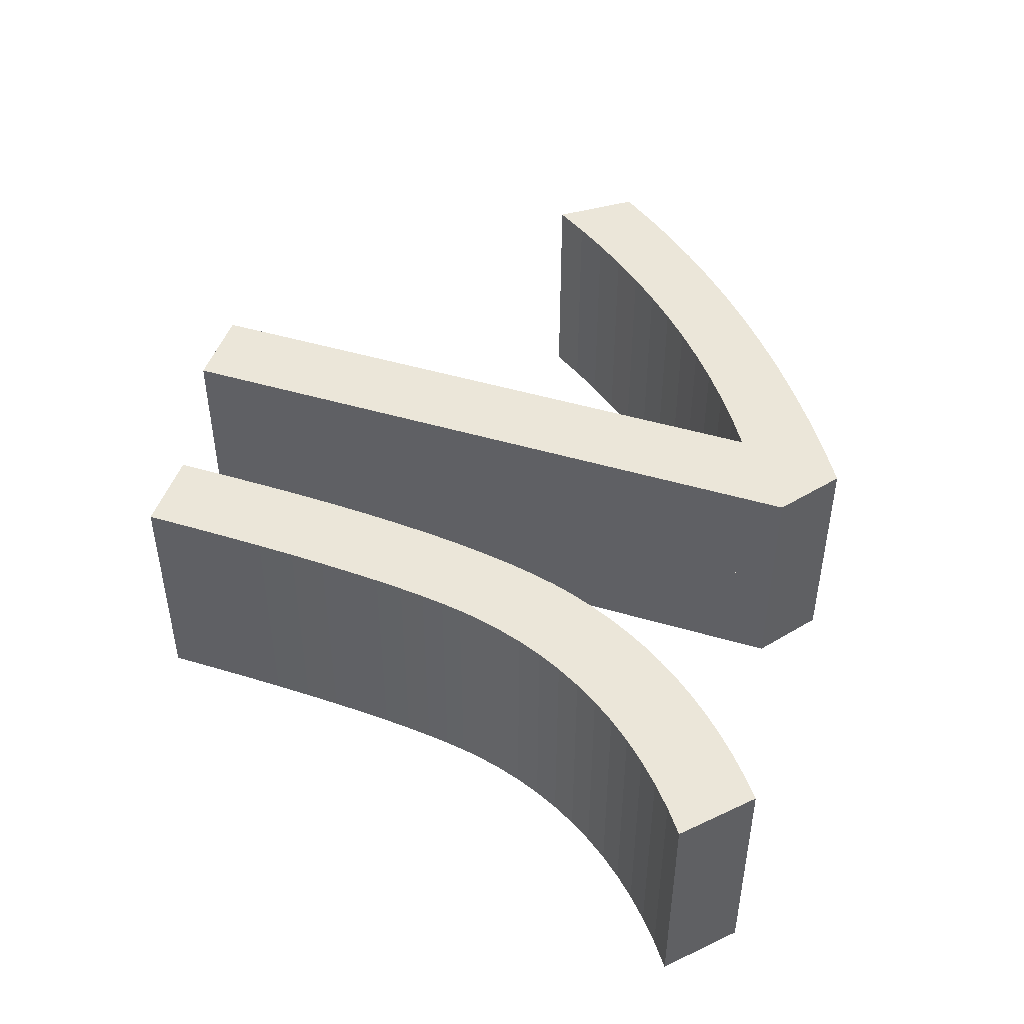
<metadata>
{"format":"obj","ext":"obj","renderer":"f3d","projection":"perspective","resolution":1024,"background":"white","views":[{"elev":47.0,"azim":-71.5,"up":"+Y"}]}
</metadata>
<code>
o Curve_Mesh
v 0.000282 0 5.733
v 0.2051 0 5.584
v 0.3965 0 5.427
v 0.5745 0 5.265
v 0.7392 0 5.095
v 0.8905 0 4.919
v 1.028 0 4.736
v 1.153 0 4.546
v 1.264 0 4.35
v 1.362 0 4.146
v 1.446 0 3.937
v 1.517 0 3.72
v 1.575 0 3.497
v 1.605 0 3.348
v 1.632 0 3.179
v 1.657 0 2.989
v 1.679 0 2.778
v 1.698 0 2.547
v 1.715 0 2.296
v 1.729 0 2.024
v 1.741 0 1.731
v 1.75 0 1.418
v 1.756 0 1.084
v 1.76 0 0.7301
v 1.761 0 0.3552
v 1.771 0 0.3552
v 1.796 0 0.3552
v 1.837 0 0.3552
v 1.889 0 0.3552
v 1.95 0 0.3552
v 2.019 0 0.3552
v 2.092 0 0.3552
v 2.168 0 0.3552
v 2.244 0 0.3552
v 2.317 0 0.3552
v 2.386 0 0.3552
v 2.448 0 0.3552
v 2.448 0 0.7272
v 2.445 0 1.126
v 2.438 0 1.506
v 2.426 0 1.865
v 2.408 0 2.204
v 2.386 0 2.523
v 2.359 0 2.823
v 2.327 0 3.102
v 2.29 0 3.362
v 2.248 0 3.601
v 2.201 0 3.82
v 2.149 0 4.02
v 2.092 0 4.199
v 2.017 0 4.396
v 1.932 0 4.587
v 1.837 0 4.774
v 1.731 0 4.955
v 1.616 0 5.131
v 1.489 0 5.302
v 1.353 0 5.468
v 1.206 0 5.629
v 1.049 0 5.784
v 0.8821 0 5.935
v 0.7046 0 6.08
v 0.5168 0 6.221
v 0.5066 0 6.211
v 0.4785 0 6.185
v 0.4361 0 6.144
v 0.3829 0 6.094
v 0.3225 0 6.037
v 0.2585 0 5.977
v 0.1946 0 5.916
v 0.1342 0 5.859
v 0.08098 0 5.809
v 0.03854 0 5.769
v 0.01044 0 5.743
v 3.667 0 -0.000276
v 4.362 0 -0.000276
v 4.362 0 5.154
v 4.628 0 4.991
v 4.886 0 4.818
v 5.136 0 4.636
v 5.379 0 4.443
v 5.614 0 4.241
v 5.841 0 4.03
v 6.06 0 3.809
v 6.271 0 3.578
v 6.474 0 3.338
v 6.669 0 3.088
v 6.857 0 2.828
v 7.037 0 2.559
v 7.042 0 2.567
v 7.059 0 2.589
v 7.084 0 2.624
v 7.116 0 2.669
v 7.155 0 2.723
v 7.198 0 2.783
v 7.244 0 2.847
v 7.291 0 2.914
v 7.339 0 2.98
v 7.385 0 3.044
v 7.428 0 3.104
v 7.467 0 3.158
v 7.257 0 3.443
v 7.037 0 3.721
v 6.804 0 3.992
v 6.56 0 4.255
v 6.304 0 4.51
v 6.036 0 4.758
v 5.757 0 4.999
v 5.466 0 5.232
v 5.163 0 5.457
v 4.848 0 5.675
v 4.522 0 5.886
v 4.184 0 6.088
v 4.177 0 6.083
v 4.158 0 6.068
v 4.128 0 6.045
v 4.088 0 6.016
v 4.042 0 5.98
v 3.99 0 5.941
v 3.935 0 5.899
v 3.878 0 5.856
v 3.821 0 5.812
v 3.765 0 5.77
v 3.713 0 5.731
v 3.667 0 5.695
v 0.000282 0.01 5.733
v 0.2051 0.01 5.584
v 0.3965 0.01 5.427
v 0.5745 0.01 5.265
v 0.7392 0.01 5.095
v 0.8905 0.01 4.919
v 1.028 0.01 4.736
v 1.153 0.01 4.546
v 1.264 0.01 4.35
v 1.362 0.01 4.146
v 1.446 0.01 3.937
v 1.517 0.01 3.72
v 1.575 0.01 3.497
v 1.605 0.01 3.348
v 1.632 0.01 3.179
v 1.657 0.01 2.989
v 1.679 0.01 2.778
v 1.698 0.01 2.547
v 1.715 0.01 2.296
v 1.729 0.01 2.024
v 1.741 0.01 1.731
v 1.75 0.01 1.418
v 1.756 0.01 1.084
v 1.76 0.01 0.7301
v 1.761 0.01 0.3552
v 1.771 0.01 0.3552
v 1.796 0.01 0.3552
v 1.837 0.01 0.3552
v 1.889 0.01 0.3552
v 1.95 0.01 0.3552
v 2.019 0.01 0.3552
v 2.092 0.01 0.3552
v 2.168 0.01 0.3552
v 2.244 0.01 0.3552
v 2.317 0.01 0.3552
v 2.386 0.01 0.3552
v 2.448 0.01 0.3552
v 2.448 0.01 0.7272
v 2.445 0.01 1.126
v 2.438 0.01 1.506
v 2.426 0.01 1.865
v 2.408 0.01 2.204
v 2.386 0.01 2.523
v 2.359 0.01 2.823
v 2.327 0.01 3.102
v 2.29 0.01 3.362
v 2.248 0.01 3.601
v 2.201 0.01 3.82
v 2.149 0.01 4.02
v 2.092 0.01 4.199
v 2.017 0.01 4.396
v 1.932 0.01 4.587
v 1.837 0.01 4.774
v 1.731 0.01 4.955
v 1.616 0.01 5.131
v 1.489 0.01 5.302
v 1.353 0.01 5.468
v 1.206 0.01 5.629
v 1.049 0.01 5.784
v 0.8821 0.01 5.935
v 0.7046 0.01 6.08
v 0.5168 0.01 6.221
v 0.5066 0.01 6.211
v 0.4785 0.01 6.185
v 0.4361 0.01 6.144
v 0.3829 0.01 6.094
v 0.3225 0.01 6.037
v 0.2585 0.01 5.977
v 0.1946 0.01 5.916
v 0.1342 0.01 5.859
v 0.08098 0.01 5.809
v 0.03854 0.01 5.769
v 0.01044 0.01 5.743
v 3.667 0.01 -0.000276
v 4.362 0.01 -0.000276
v 4.362 0.01 5.154
v 4.628 0.01 4.991
v 4.886 0.01 4.818
v 5.136 0.01 4.636
v 5.379 0.01 4.443
v 5.614 0.01 4.241
v 5.841 0.01 4.03
v 6.06 0.01 3.809
v 6.271 0.01 3.578
v 6.474 0.01 3.338
v 6.669 0.01 3.088
v 6.857 0.01 2.828
v 7.037 0.01 2.559
v 7.042 0.01 2.567
v 7.059 0.01 2.589
v 7.084 0.01 2.624
v 7.116 0.01 2.669
v 7.155 0.01 2.723
v 7.198 0.01 2.783
v 7.244 0.01 2.847
v 7.291 0.01 2.914
v 7.339 0.01 2.98
v 7.385 0.01 3.044
v 7.428 0.01 3.104
v 7.467 0.01 3.158
v 7.257 0.01 3.443
v 7.037 0.01 3.721
v 6.804 0.01 3.992
v 6.56 0.01 4.255
v 6.304 0.01 4.51
v 6.036 0.01 4.758
v 5.757 0.01 4.999
v 5.466 0.01 5.232
v 5.163 0.01 5.457
v 4.848 0.01 5.675
v 4.522 0.01 5.886
v 4.184 0.01 6.088
v 4.177 0.01 6.083
v 4.158 0.01 6.068
v 4.128 0.01 6.045
v 4.088 0.01 6.016
v 4.042 0.01 5.98
v 3.99 0.01 5.941
v 3.935 0.01 5.899
v 3.878 0.01 5.856
v 3.821 0.01 5.812
v 3.765 0.01 5.77
v 3.713 0.01 5.731
v 3.667 0.01 5.695
v 0.000282 -1 5.733
v 0.2051 -1 5.584
v 0.3965 -1 5.427
v 0.5745 -1 5.265
v 0.7392 -1 5.095
v 0.8905 -1 4.919
v 1.028 -1 4.736
v 1.153 -1 4.546
v 1.264 -1 4.35
v 1.362 -1 4.146
v 1.446 -1 3.937
v 1.517 -1 3.72
v 1.575 -1 3.497
v 1.605 -1 3.348
v 1.632 -1 3.179
v 1.657 -1 2.989
v 1.679 -1 2.778
v 1.698 -1 2.547
v 1.715 -1 2.296
v 1.729 -1 2.024
v 1.741 -1 1.731
v 1.75 -1 1.418
v 1.756 -1 1.084
v 1.76 -1 0.7301
v 1.761 -1 0.3552
v 1.771 -1 0.3552
v 1.796 -1 0.3552
v 1.837 -1 0.3552
v 1.889 -1 0.3552
v 1.95 -1 0.3552
v 2.019 -1 0.3552
v 2.092 -1 0.3552
v 2.168 -1 0.3552
v 2.244 -1 0.3552
v 2.317 -1 0.3552
v 2.386 -1 0.3552
v 2.448 -1 0.3552
v 2.448 -1 0.7272
v 2.445 -1 1.126
v 2.438 -1 1.506
v 2.426 -1 1.865
v 2.408 -1 2.204
v 2.386 -1 2.523
v 2.359 -1 2.823
v 2.327 -1 3.102
v 2.29 -1 3.362
v 2.248 -1 3.601
v 2.201 -1 3.82
v 2.149 -1 4.02
v 2.092 -1 4.199
v 2.017 -1 4.396
v 1.932 -1 4.587
v 1.837 -1 4.774
v 1.731 -1 4.955
v 1.616 -1 5.131
v 1.489 -1 5.302
v 1.353 -1 5.468
v 1.206 -1 5.629
v 1.049 -1 5.784
v 0.8821 -1 5.935
v 0.7046 -1 6.08
v 0.5168 -1 6.221
v 0.5066 -1 6.211
v 0.4785 -1 6.185
v 0.4361 -1 6.144
v 0.3829 -1 6.094
v 0.3225 -1 6.037
v 0.2585 -1 5.977
v 0.1946 -1 5.916
v 0.1342 -1 5.859
v 0.08098 -1 5.809
v 0.03854 -1 5.769
v 0.01044 -1 5.743
v 3.667 -1 -0.000276
v 4.362 -1 -0.000276
v 4.362 -1 5.154
v 4.628 -1 4.991
v 4.886 -1 4.818
v 5.136 -1 4.636
v 5.379 -1 4.443
v 5.614 -1 4.241
v 5.841 -1 4.03
v 6.06 -1 3.809
v 6.271 -1 3.578
v 6.474 -1 3.338
v 6.669 -1 3.088
v 6.857 -1 2.828
v 7.037 -1 2.559
v 7.042 -1 2.567
v 7.059 -1 2.589
v 7.084 -1 2.624
v 7.116 -1 2.669
v 7.155 -1 2.723
v 7.198 -1 2.783
v 7.244 -1 2.847
v 7.291 -1 2.914
v 7.339 -1 2.98
v 7.385 -1 3.044
v 7.428 -1 3.104
v 7.467 -1 3.158
v 7.257 -1 3.443
v 7.037 -1 3.721
v 6.804 -1 3.992
v 6.56 -1 4.255
v 6.304 -1 4.51
v 6.036 -1 4.758
v 5.757 -1 4.999
v 5.466 -1 5.232
v 5.163 -1 5.457
v 4.848 -1 5.675
v 4.522 -1 5.886
v 4.184 -1 6.088
v 4.177 -1 6.083
v 4.158 -1 6.068
v 4.128 -1 6.045
v 4.088 -1 6.016
v 4.042 -1 5.98
v 3.99 -1 5.941
v 3.935 -1 5.899
v 3.878 -1 5.856
v 3.821 -1 5.812
v 3.765 -1 5.77
v 3.713 -1 5.731
v 3.667 -1 5.695
v 0.000282 1.01 5.733
v 0.2051 1.01 5.584
v 0.3965 1.01 5.427
v 0.5745 1.01 5.265
v 0.7392 1.01 5.095
v 0.8905 1.01 4.919
v 1.028 1.01 4.736
v 1.153 1.01 4.546
v 1.264 1.01 4.35
v 1.362 1.01 4.146
v 1.446 1.01 3.937
v 1.517 1.01 3.72
v 1.575 1.01 3.497
v 1.605 1.01 3.348
v 1.632 1.01 3.179
v 1.657 1.01 2.989
v 1.679 1.01 2.778
v 1.698 1.01 2.547
v 1.715 1.01 2.296
v 1.729 1.01 2.024
v 1.741 1.01 1.731
v 1.75 1.01 1.418
v 1.756 1.01 1.084
v 1.76 1.01 0.7301
v 1.761 1.01 0.3552
v 1.771 1.01 0.3552
v 1.796 1.01 0.3552
v 1.837 1.01 0.3552
v 1.889 1.01 0.3552
v 1.95 1.01 0.3552
v 2.019 1.01 0.3552
v 2.092 1.01 0.3552
v 2.168 1.01 0.3552
v 2.244 1.01 0.3552
v 2.317 1.01 0.3552
v 2.386 1.01 0.3552
v 2.448 1.01 0.3552
v 2.448 1.01 0.7272
v 2.445 1.01 1.126
v 2.438 1.01 1.506
v 2.426 1.01 1.865
v 2.408 1.01 2.204
v 2.386 1.01 2.523
v 2.359 1.01 2.823
v 2.327 1.01 3.102
v 2.29 1.01 3.362
v 2.248 1.01 3.601
v 2.201 1.01 3.82
v 2.149 1.01 4.02
v 2.092 1.01 4.199
v 2.017 1.01 4.396
v 1.932 1.01 4.587
v 1.837 1.01 4.774
v 1.731 1.01 4.955
v 1.616 1.01 5.131
v 1.489 1.01 5.302
v 1.353 1.01 5.468
v 1.206 1.01 5.629
v 1.049 1.01 5.784
v 0.8821 1.01 5.935
v 0.7046 1.01 6.08
v 0.5168 1.01 6.221
v 0.5066 1.01 6.211
v 0.4785 1.01 6.185
v 0.4361 1.01 6.144
v 0.3829 1.01 6.094
v 0.3225 1.01 6.037
v 0.2585 1.01 5.977
v 0.1946 1.01 5.916
v 0.1342 1.01 5.859
v 0.08098 1.01 5.809
v 0.03854 1.01 5.769
v 0.01044 1.01 5.743
v 3.667 1.01 -0.000276
v 4.362 1.01 -0.000276
v 4.362 1.01 5.154
v 4.628 1.01 4.991
v 4.886 1.01 4.818
v 5.136 1.01 4.636
v 5.379 1.01 4.443
v 5.614 1.01 4.241
v 5.841 1.01 4.03
v 6.06 1.01 3.809
v 6.271 1.01 3.578
v 6.474 1.01 3.338
v 6.669 1.01 3.088
v 6.857 1.01 2.828
v 7.037 1.01 2.559
v 7.042 1.01 2.567
v 7.059 1.01 2.589
v 7.084 1.01 2.624
v 7.116 1.01 2.669
v 7.155 1.01 2.723
v 7.198 1.01 2.783
v 7.244 1.01 2.847
v 7.291 1.01 2.914
v 7.339 1.01 2.98
v 7.385 1.01 3.044
v 7.428 1.01 3.104
v 7.467 1.01 3.158
v 7.257 1.01 3.443
v 7.037 1.01 3.721
v 6.804 1.01 3.992
v 6.56 1.01 4.255
v 6.304 1.01 4.51
v 6.036 1.01 4.758
v 5.757 1.01 4.999
v 5.466 1.01 5.232
v 5.163 1.01 5.457
v 4.848 1.01 5.675
v 4.522 1.01 5.886
v 4.184 1.01 6.088
v 4.177 1.01 6.083
v 4.158 1.01 6.068
v 4.128 1.01 6.045
v 4.088 1.01 6.016
v 4.042 1.01 5.98
v 3.99 1.01 5.941
v 3.935 1.01 5.899
v 3.878 1.01 5.856
v 3.821 1.01 5.812
v 3.765 1.01 5.77
v 3.713 1.01 5.731
v 3.667 1.01 5.695
f 76 75 74
f 76 74 124
f 89 88 87
f 90 89 87
f 91 90 87
f 92 91 87
f 93 92 87
f 94 93 87
f 95 94 87
f 95 87 86
f 96 95 86
f 97 96 86
f 98 97 86
f 99 98 86
f 99 86 85
f 100 99 85
f 101 100 85
f 101 85 84
f 102 101 84
f 102 84 83
f 103 102 83
f 103 83 82
f 104 103 82
f 104 82 81
f 104 81 80
f 105 104 80
f 105 80 79
f 106 105 79
f 106 79 78
f 107 106 78
f 107 78 77
f 107 77 76
f 108 107 76
f 108 76 124
f 109 108 124
f 110 109 124
f 111 110 124
f 111 124 123
f 111 123 122
f 111 122 121
f 111 121 120
f 111 120 119
f 112 111 115
f 115 111 116
f 116 111 119
f 116 119 118
f 116 118 117
f 112 115 114
f 112 114 113
f 38 37 36
f 38 36 35
f 38 35 34
f 38 34 33
f 38 33 32
f 38 32 31
f 38 31 30
f 38 30 29
f 38 29 28
f 38 28 27
f 38 27 26
f 38 26 25
f 38 25 24
f 39 38 24
f 39 24 23
f 39 23 22
f 40 39 22
f 40 22 21
f 41 40 21
f 41 21 20
f 42 41 20
f 42 20 19
f 43 42 19
f 43 19 18
f 44 43 18
f 44 18 17
f 44 17 16
f 45 44 16
f 45 16 15
f 46 45 15
f 46 15 14
f 46 14 13
f 47 46 13
f 47 13 12
f 48 47 12
f 48 12 11
f 49 48 11
f 49 11 10
f 50 49 10
f 50 10 9
f 51 50 9
f 51 9 8
f 52 51 8
f 52 8 7
f 53 52 7
f 53 7 6
f 54 53 6
f 54 6 5
f 55 54 5
f 55 5 4
f 56 55 4
f 56 4 3
f 57 56 3
f 57 3 2
f 58 57 2
f 58 2 1
f 59 58 1
f 59 1 73
f 59 73 72
f 59 72 71
f 60 59 71
f 60 71 70
f 60 70 69
f 60 69 68
f 61 60 68
f 61 68 67
f 61 67 66
f 62 61 65
f 65 61 66
f 62 65 64
f 62 64 63
f 200 198 199
f 200 248 198
f 213 211 212
f 214 211 213
f 215 211 214
f 216 211 215
f 217 211 216
f 218 211 217
f 219 211 218
f 219 210 211
f 220 210 219
f 221 210 220
f 222 210 221
f 223 210 222
f 223 209 210
f 224 209 223
f 225 209 224
f 225 208 209
f 226 208 225
f 226 207 208
f 227 207 226
f 227 206 207
f 228 206 227
f 228 205 206
f 228 204 205
f 229 204 228
f 229 203 204
f 230 203 229
f 230 202 203
f 231 202 230
f 231 201 202
f 231 200 201
f 232 200 231
f 232 248 200
f 233 248 232
f 234 248 233
f 235 248 234
f 235 247 248
f 235 246 247
f 235 245 246
f 235 244 245
f 235 243 244
f 236 239 235
f 239 240 235
f 240 243 235
f 240 242 243
f 240 241 242
f 236 238 239
f 236 237 238
f 162 160 161
f 162 159 160
f 162 158 159
f 162 157 158
f 162 156 157
f 162 155 156
f 162 154 155
f 162 153 154
f 162 152 153
f 162 151 152
f 162 150 151
f 162 149 150
f 162 148 149
f 163 148 162
f 163 147 148
f 163 146 147
f 164 146 163
f 164 145 146
f 165 145 164
f 165 144 145
f 166 144 165
f 166 143 144
f 167 143 166
f 167 142 143
f 168 142 167
f 168 141 142
f 168 140 141
f 169 140 168
f 169 139 140
f 170 139 169
f 170 138 139
f 170 137 138
f 171 137 170
f 171 136 137
f 172 136 171
f 172 135 136
f 173 135 172
f 173 134 135
f 174 134 173
f 174 133 134
f 175 133 174
f 175 132 133
f 176 132 175
f 176 131 132
f 177 131 176
f 177 130 131
f 178 130 177
f 178 129 130
f 179 129 178
f 179 128 129
f 180 128 179
f 180 127 128
f 181 127 180
f 181 126 127
f 182 126 181
f 182 125 126
f 183 125 182
f 183 197 125
f 183 196 197
f 183 195 196
f 184 195 183
f 184 194 195
f 184 193 194
f 184 192 193
f 185 192 184
f 185 191 192
f 185 190 191
f 186 189 185
f 189 190 185
f 186 188 189
f 186 187 188
f 79 80 204 203
f 11 12 136 135
f 93 94 218 217
f 5 6 130 129
f 96 97 221 220
f 106 107 231 230
f 16 17 141 140
f 89 90 214 213
f 17 18 142 141
f 45 46 170 169
f 44 45 169 168
f 117 118 242 241
f 51 52 176 175
f 78 79 203 202
f 104 105 229 228
f 76 77 201 200
f 124 74 198 248
f 95 96 220 219
f 22 23 147 146
f 10 11 135 134
f 54 55 179 178
f 110 111 235 234
f 33 34 158 157
f 107 108 232 231
f 50 51 175 174
f 36 37 161 160
f 119 120 244 243
f 87 88 212 211
f 101 102 226 225
f 114 115 239 238
f 118 119 243 242
f 88 89 213 212
f 65 66 190 189
f 68 69 193 192
f 7 8 132 131
f 70 71 195 194
f 13 14 138 137
f 30 31 155 154
f 99 100 224 223
f 94 95 219 218
f 4 5 129 128
f 24 25 149 148
f 80 81 205 204
f 62 63 187 186
f 112 113 237 236
f 71 72 196 195
f 53 54 178 177
f 72 73 197 196
f 38 39 163 162
f 48 49 173 172
f 121 122 246 245
f 109 110 234 233
f 6 7 131 130
f 116 117 241 240
f 25 26 150 149
f 23 24 148 147
f 82 83 207 206
f 123 124 248 247
f 21 22 146 145
f 105 106 230 229
f 3 4 128 127
f 75 76 200 199
f 1 2 126 125
f 92 93 217 216
f 115 116 240 239
f 85 86 210 209
f 55 56 180 179
f 86 87 211 210
f 15 16 140 139
f 66 67 191 190
f 108 109 233 232
f 2 3 127 126
f 61 62 186 185
f 58 59 183 182
f 64 65 189 188
f 81 82 206 205
f 34 35 159 158
f 52 53 177 176
f 100 101 225 224
f 74 75 199 198
f 28 29 153 152
f 102 103 227 226
f 73 1 125 197
f 103 104 228 227
f 18 19 143 142
f 39 40 164 163
f 69 70 194 193
f 56 57 181 180
f 9 10 134 133
f 91 92 216 215
f 84 85 209 208
f 90 91 215 214
f 111 112 236 235
f 60 61 185 184
f 14 15 139 138
f 37 38 162 161
f 12 13 137 136
f 32 33 157 156
f 26 27 151 150
f 29 30 154 153
f 83 84 208 207
f 59 60 184 183
f 40 41 165 164
f 120 121 245 244
f 98 99 223 222
f 49 50 174 173
f 35 36 160 159
f 31 32 156 155
f 20 21 145 144
f 46 47 171 170
f 42 43 167 166
f 8 9 133 132
f 122 123 247 246
f 27 28 152 151
f 43 44 168 167
f 57 58 182 181
f 67 68 192 191
f 41 42 166 165
f 77 78 202 201
f 113 114 238 237
f 19 20 144 143
f 47 48 172 171
f 97 98 222 221
f 63 64 188 187
f 322 323 324
f 372 322 324
f 335 336 337
f 335 337 338
f 335 338 339
f 335 339 340
f 335 340 341
f 335 341 342
f 335 342 343
f 334 335 343
f 334 343 344
f 334 344 345
f 334 345 346
f 334 346 347
f 333 334 347
f 333 347 348
f 333 348 349
f 332 333 349
f 332 349 350
f 331 332 350
f 331 350 351
f 330 331 351
f 330 351 352
f 329 330 352
f 328 329 352
f 328 352 353
f 327 328 353
f 327 353 354
f 326 327 354
f 326 354 355
f 325 326 355
f 324 325 355
f 324 355 356
f 372 324 356
f 372 356 357
f 372 357 358
f 372 358 359
f 371 372 359
f 370 371 359
f 369 370 359
f 368 369 359
f 367 368 359
f 363 359 360
f 364 359 363
f 367 359 364
f 366 367 364
f 365 366 364
f 362 363 360
f 361 362 360
f 284 285 286
f 283 284 286
f 282 283 286
f 281 282 286
f 280 281 286
f 279 280 286
f 278 279 286
f 277 278 286
f 276 277 286
f 275 276 286
f 274 275 286
f 273 274 286
f 272 273 286
f 272 286 287
f 271 272 287
f 270 271 287
f 270 287 288
f 269 270 288
f 269 288 289
f 268 269 289
f 268 289 290
f 267 268 290
f 267 290 291
f 266 267 291
f 266 291 292
f 265 266 292
f 264 265 292
f 264 292 293
f 263 264 293
f 263 293 294
f 262 263 294
f 261 262 294
f 261 294 295
f 260 261 295
f 260 295 296
f 259 260 296
f 259 296 297
f 258 259 297
f 258 297 298
f 257 258 298
f 257 298 299
f 256 257 299
f 256 299 300
f 255 256 300
f 255 300 301
f 254 255 301
f 254 301 302
f 253 254 302
f 253 302 303
f 252 253 303
f 252 303 304
f 251 252 304
f 251 304 305
f 250 251 305
f 250 305 306
f 249 250 306
f 249 306 307
f 321 249 307
f 320 321 307
f 319 320 307
f 319 307 308
f 318 319 308
f 317 318 308
f 316 317 308
f 316 308 309
f 315 316 309
f 314 315 309
f 313 309 310
f 314 309 313
f 312 313 310
f 311 312 310
f 447 446 448
f 446 496 448
f 460 459 461
f 461 459 462
f 462 459 463
f 463 459 464
f 464 459 465
f 465 459 466
f 466 459 467
f 459 458 467
f 467 458 468
f 468 458 469
f 469 458 470
f 470 458 471
f 458 457 471
f 471 457 472
f 472 457 473
f 457 456 473
f 473 456 474
f 456 455 474
f 474 455 475
f 455 454 475
f 475 454 476
f 454 453 476
f 453 452 476
f 476 452 477
f 452 451 477
f 477 451 478
f 451 450 478
f 478 450 479
f 450 449 479
f 449 448 479
f 479 448 480
f 448 496 480
f 480 496 481
f 481 496 482
f 482 496 483
f 496 495 483
f 495 494 483
f 494 493 483
f 493 492 483
f 492 491 483
f 483 487 484
f 483 488 487
f 483 491 488
f 491 490 488
f 490 489 488
f 487 486 484
f 486 485 484
f 409 408 410
f 408 407 410
f 407 406 410
f 406 405 410
f 405 404 410
f 404 403 410
f 403 402 410
f 402 401 410
f 401 400 410
f 400 399 410
f 399 398 410
f 398 397 410
f 397 396 410
f 410 396 411
f 396 395 411
f 395 394 411
f 411 394 412
f 394 393 412
f 412 393 413
f 393 392 413
f 413 392 414
f 392 391 414
f 414 391 415
f 391 390 415
f 415 390 416
f 390 389 416
f 389 388 416
f 416 388 417
f 388 387 417
f 417 387 418
f 387 386 418
f 386 385 418
f 418 385 419
f 385 384 419
f 419 384 420
f 384 383 420
f 420 383 421
f 383 382 421
f 421 382 422
f 382 381 422
f 422 381 423
f 381 380 423
f 423 380 424
f 380 379 424
f 424 379 425
f 379 378 425
f 425 378 426
f 378 377 426
f 426 377 427
f 377 376 427
f 427 376 428
f 376 375 428
f 428 375 429
f 375 374 429
f 429 374 430
f 374 373 430
f 430 373 431
f 373 445 431
f 445 444 431
f 444 443 431
f 431 443 432
f 443 442 432
f 442 441 432
f 441 440 432
f 432 440 433
f 440 439 433
f 439 438 433
f 433 437 434
f 433 438 437
f 437 436 434
f 436 435 434
f 451 452 328 327
f 383 384 260 259
f 465 466 342 341
f 377 378 254 253
f 468 469 345 344
f 478 479 355 354
f 388 389 265 264
f 461 462 338 337
f 389 390 266 265
f 417 418 294 293
f 416 417 293 292
f 489 490 366 365
f 423 424 300 299
f 450 451 327 326
f 476 477 353 352
f 448 449 325 324
f 496 446 322 372
f 467 468 344 343
f 394 395 271 270
f 382 383 259 258
f 426 427 303 302
f 482 483 359 358
f 405 406 282 281
f 479 480 356 355
f 422 423 299 298
f 408 409 285 284
f 491 492 368 367
f 459 460 336 335
f 473 474 350 349
f 486 487 363 362
f 490 491 367 366
f 460 461 337 336
f 437 438 314 313
f 440 441 317 316
f 379 380 256 255
f 442 443 319 318
f 385 386 262 261
f 402 403 279 278
f 471 472 348 347
f 466 467 343 342
f 376 377 253 252
f 396 397 273 272
f 452 453 329 328
f 434 435 311 310
f 484 485 361 360
f 443 444 320 319
f 425 426 302 301
f 444 445 321 320
f 410 411 287 286
f 420 421 297 296
f 493 494 370 369
f 481 482 358 357
f 378 379 255 254
f 488 489 365 364
f 397 398 274 273
f 395 396 272 271
f 454 455 331 330
f 495 496 372 371
f 393 394 270 269
f 477 478 354 353
f 375 376 252 251
f 447 448 324 323
f 373 374 250 249
f 464 465 341 340
f 487 488 364 363
f 457 458 334 333
f 427 428 304 303
f 458 459 335 334
f 387 388 264 263
f 438 439 315 314
f 480 481 357 356
f 374 375 251 250
f 433 434 310 309
f 430 431 307 306
f 436 437 313 312
f 453 454 330 329
f 406 407 283 282
f 424 425 301 300
f 472 473 349 348
f 446 447 323 322
f 400 401 277 276
f 474 475 351 350
f 445 373 249 321
f 475 476 352 351
f 390 391 267 266
f 411 412 288 287
f 441 442 318 317
f 428 429 305 304
f 381 382 258 257
f 463 464 340 339
f 456 457 333 332
f 462 463 339 338
f 483 484 360 359
f 432 433 309 308
f 386 387 263 262
f 409 410 286 285
f 384 385 261 260
f 404 405 281 280
f 398 399 275 274
f 401 402 278 277
f 455 456 332 331
f 431 432 308 307
f 412 413 289 288
f 492 493 369 368
f 470 471 347 346
f 421 422 298 297
f 407 408 284 283
f 403 404 280 279
f 392 393 269 268
f 418 419 295 294
f 414 415 291 290
f 380 381 257 256
f 494 495 371 370
f 399 400 276 275
f 415 416 292 291
f 429 430 306 305
f 439 440 316 315
f 413 414 290 289
f 449 450 326 325
f 485 486 362 361
f 391 392 268 267
f 419 420 296 295
f 469 470 346 345
f 435 436 312 311

</code>
